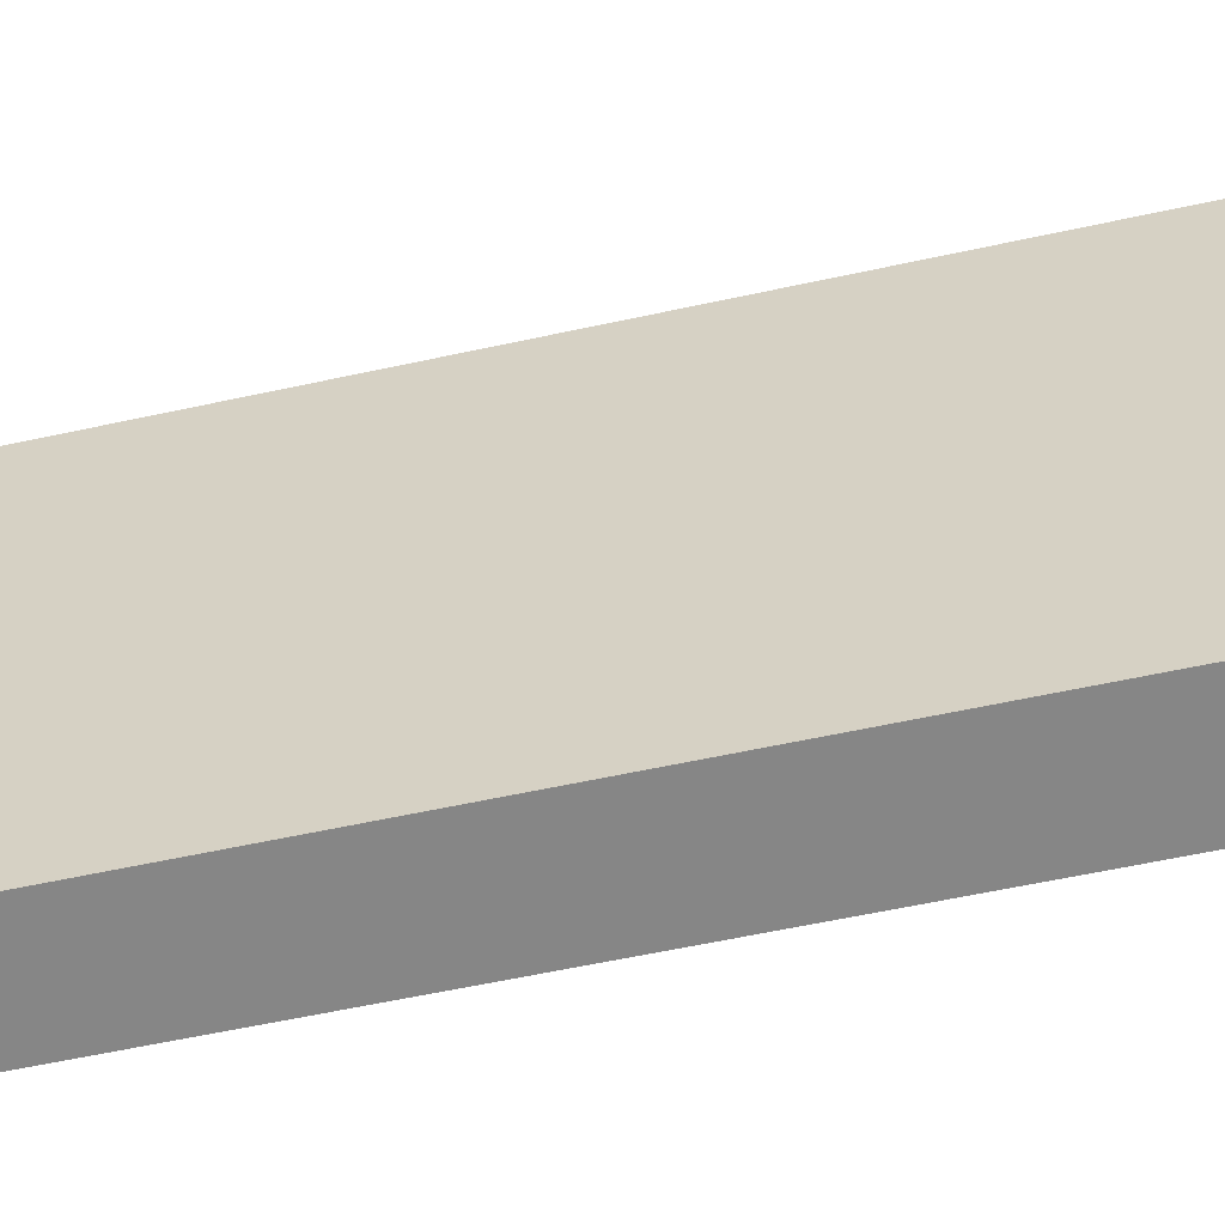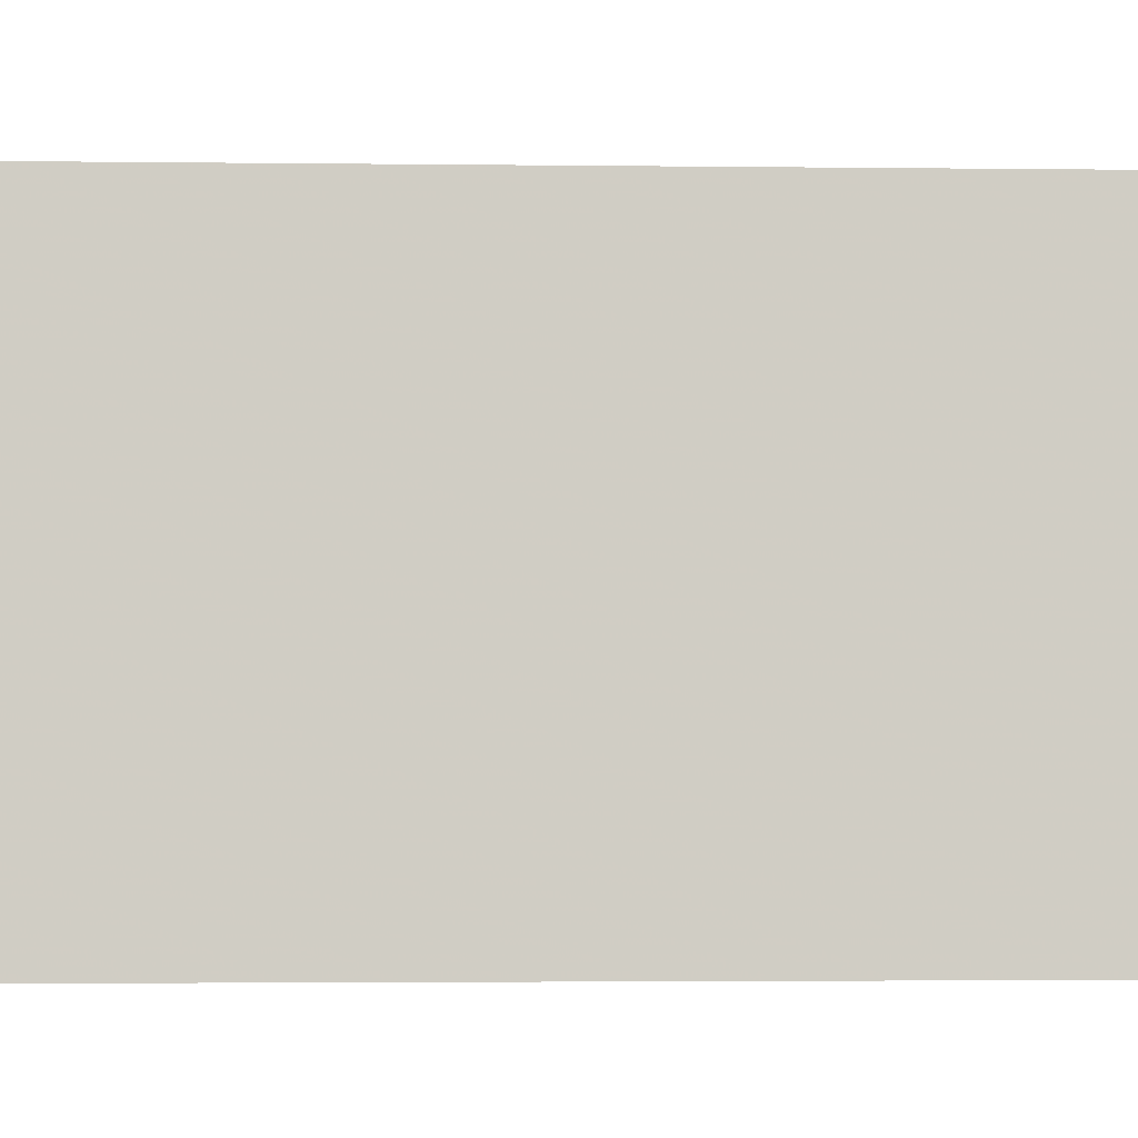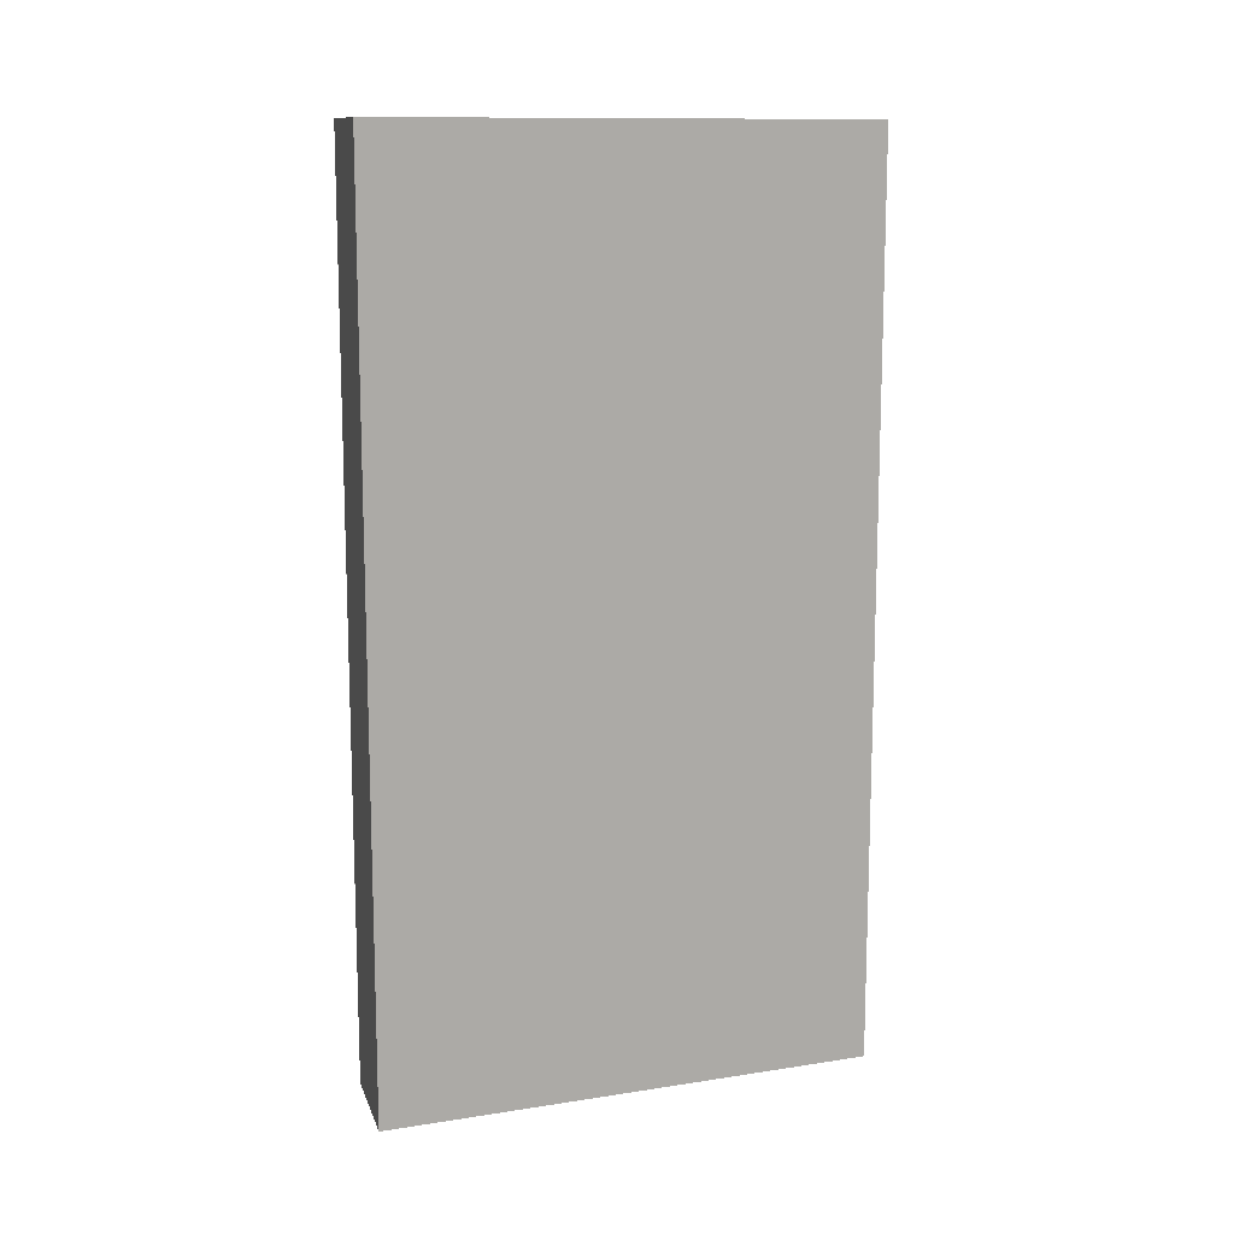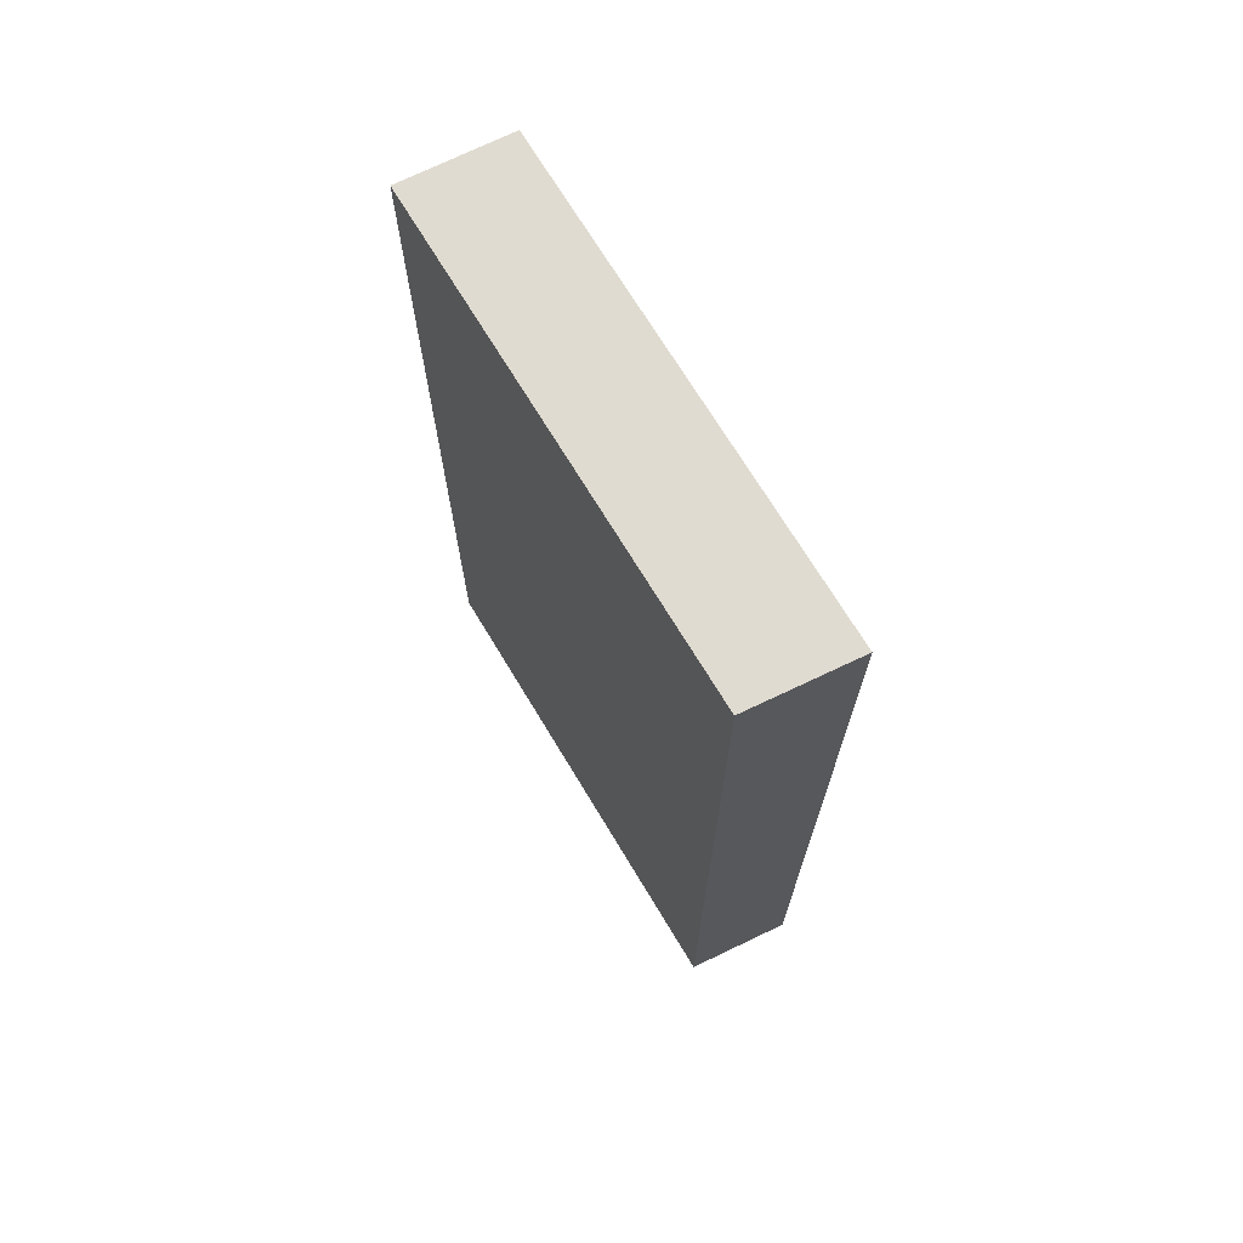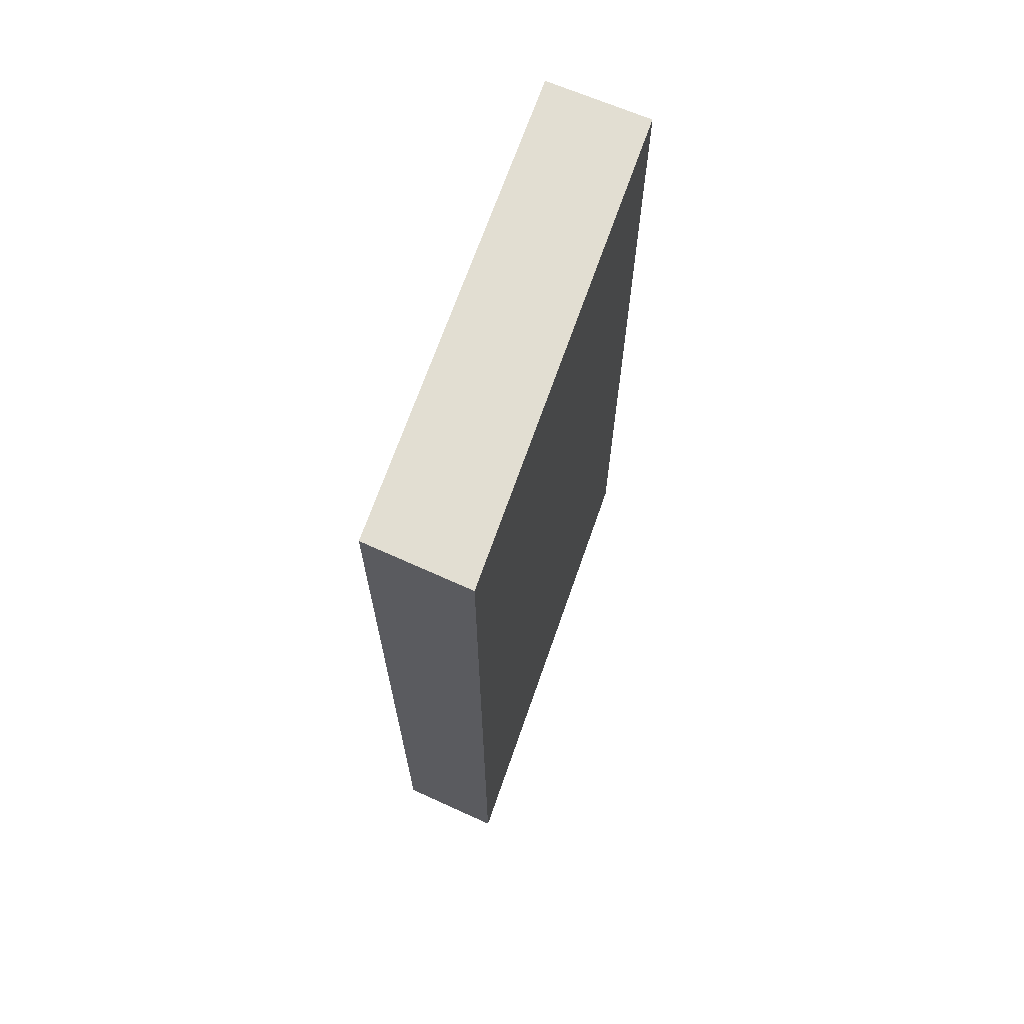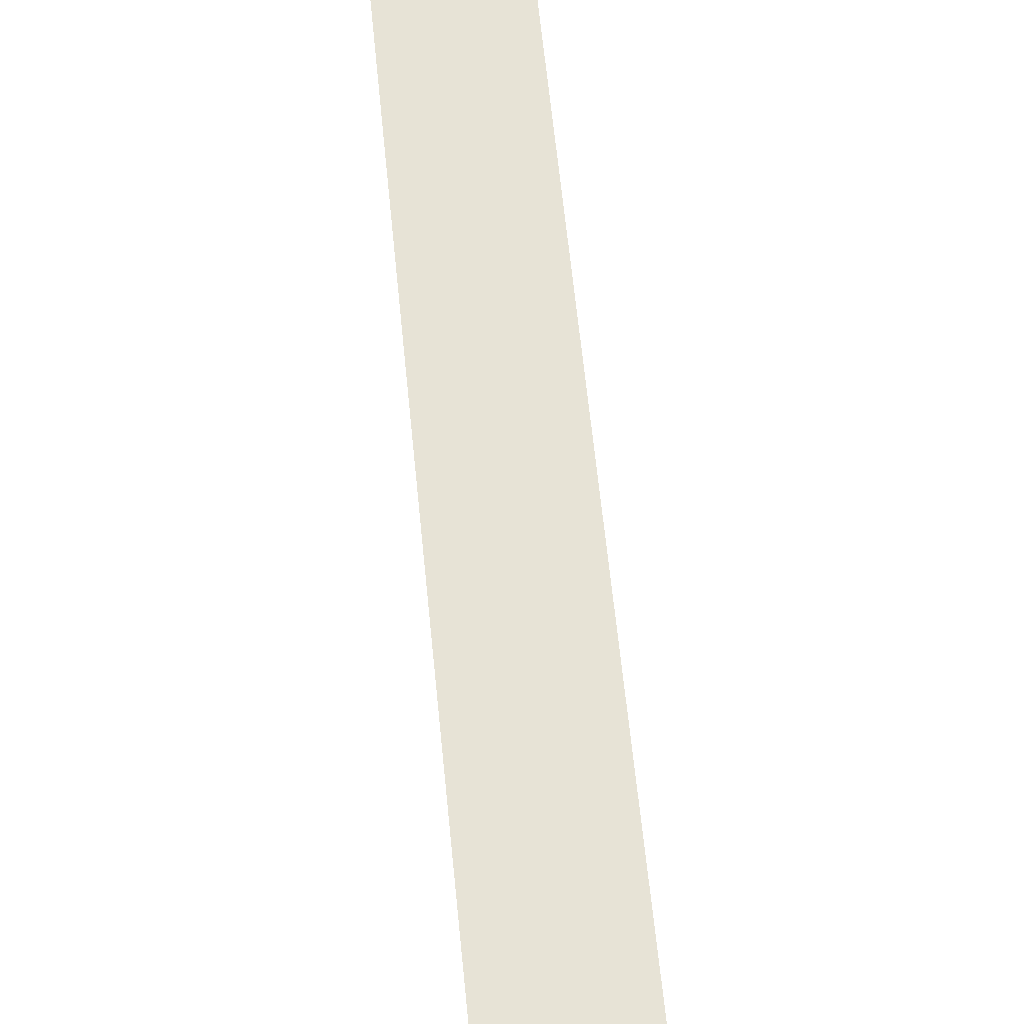
<metadata>
{"format":"obj","ext":"obj","renderer":"f3d","projection":"perspective","resolution":1024,"background":"white","views":[{"elev":-60.6,"azim":102.5,"up":"+Z"},{"elev":-3.0,"azim":-92.5,"up":"+Z"},{"elev":12.3,"azim":-107.0,"up":"+Y"},{"elev":70.0,"azim":-28.1,"up":"+Y"},{"elev":67.9,"azim":22.0,"up":"+Y"},{"elev":63.8,"azim":174.3,"up":"+Z"}]}
</metadata>
<code>
v -0.0175 -0.03255 -4.076
v -0.03218 -0.03255 -4.077
v -0.02877 -0.03255 -4.011
v -0.01424 -0.03255 -4.01
v -0.0175 -0.1545 -4.076
v -0.01424 -0.1545 -4.01
v -0.02877 -0.1545 -4.011
v -0.03218 -0.1545 -4.077
v -0.01424 -0.1545 -4.01
v -0.0175 -0.1545 -4.076
v -0.0175 -0.03255 -4.076
v -0.01424 -0.03255 -4.01
v -0.02877 -0.1545 -4.011
v -0.01424 -0.1545 -4.01
v -0.01424 -0.03255 -4.01
v -0.02877 -0.03255 -4.011
v -0.03218 -0.1545 -4.077
v -0.02877 -0.1545 -4.011
v -0.02877 -0.03255 -4.011
v -0.03218 -0.03255 -4.077
v -0.0175 -0.1545 -4.076
v -0.03218 -0.1545 -4.077
v -0.03218 -0.03255 -4.077
v -0.0175 -0.03255 -4.076
f 1 2 3
f 1 3 4
f 5 6 7
f 5 7 8
f 9 10 11
f 9 11 12
f 13 14 15
f 13 15 16
f 17 18 19
f 17 19 20
f 21 22 23
f 21 23 24

</code>
